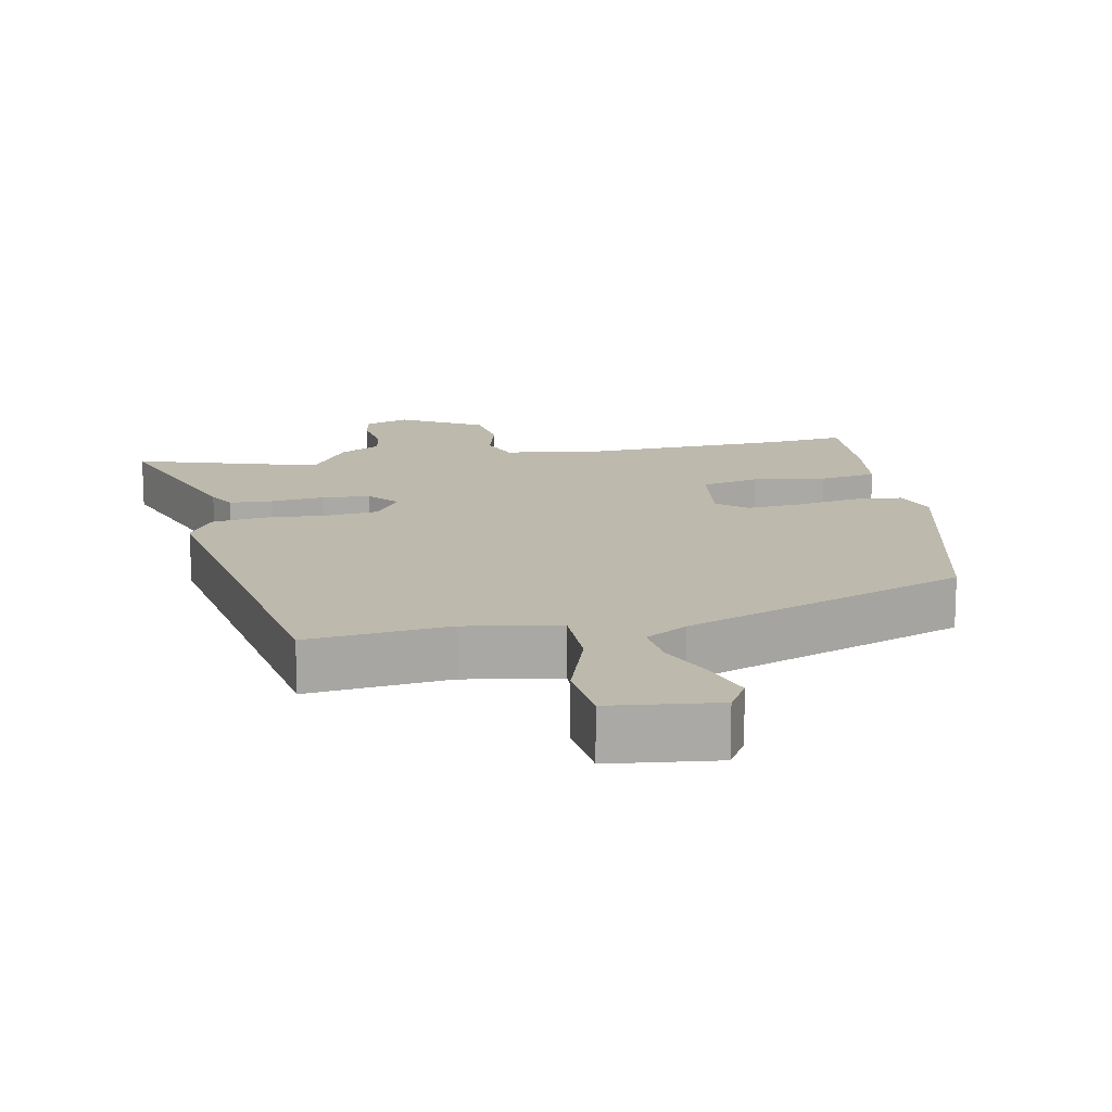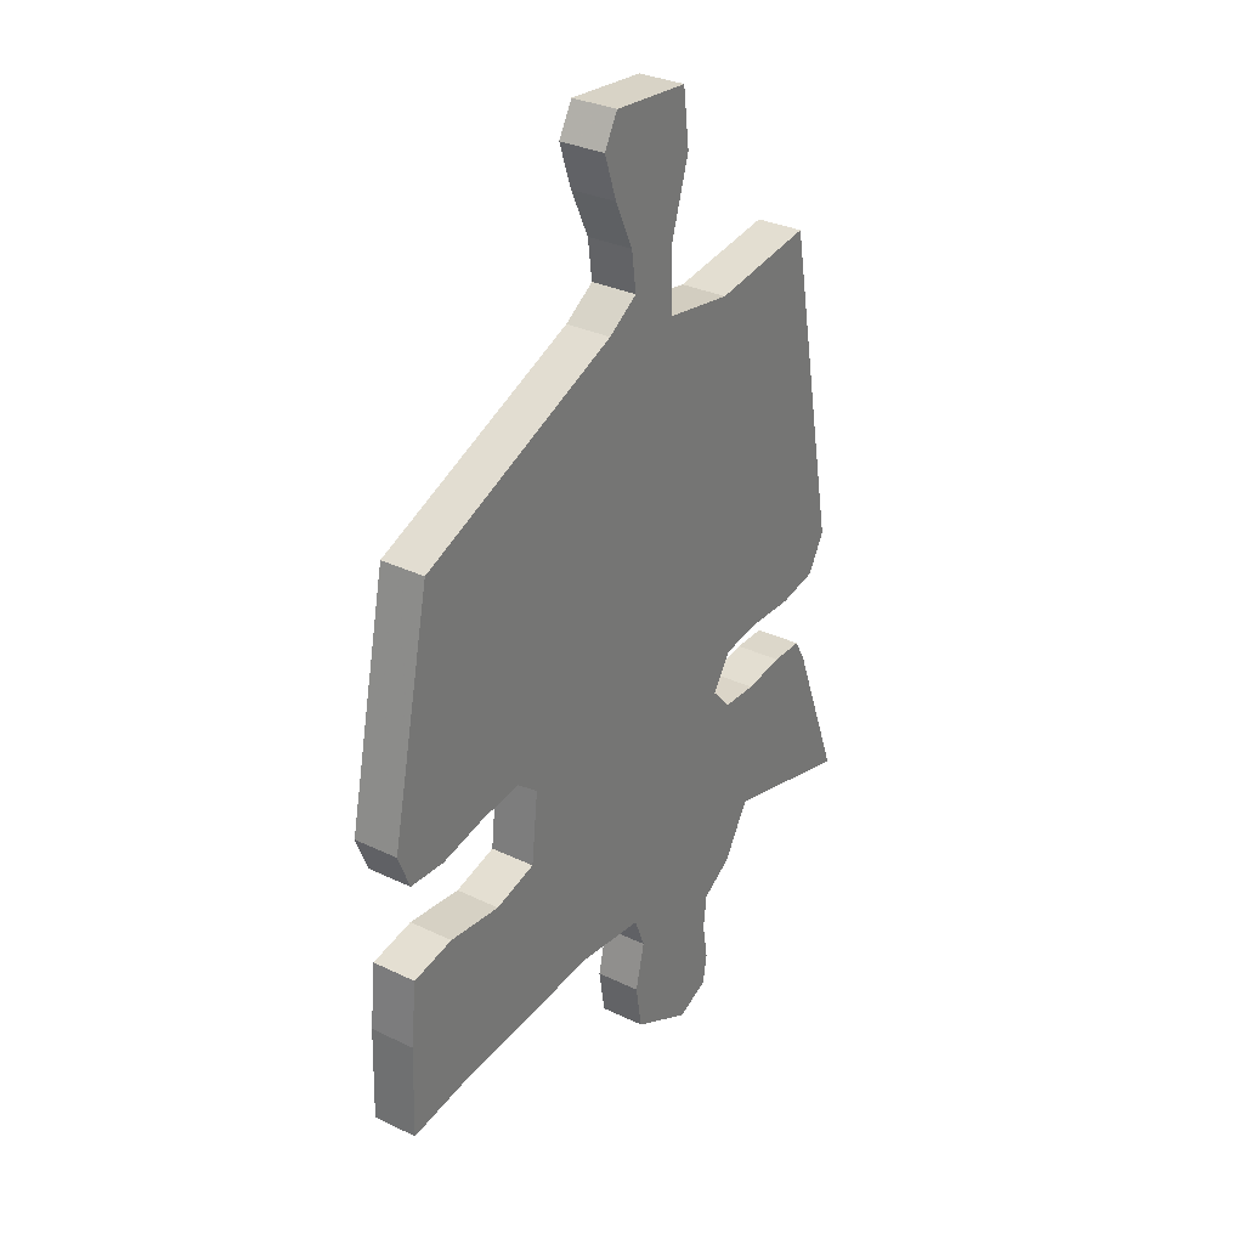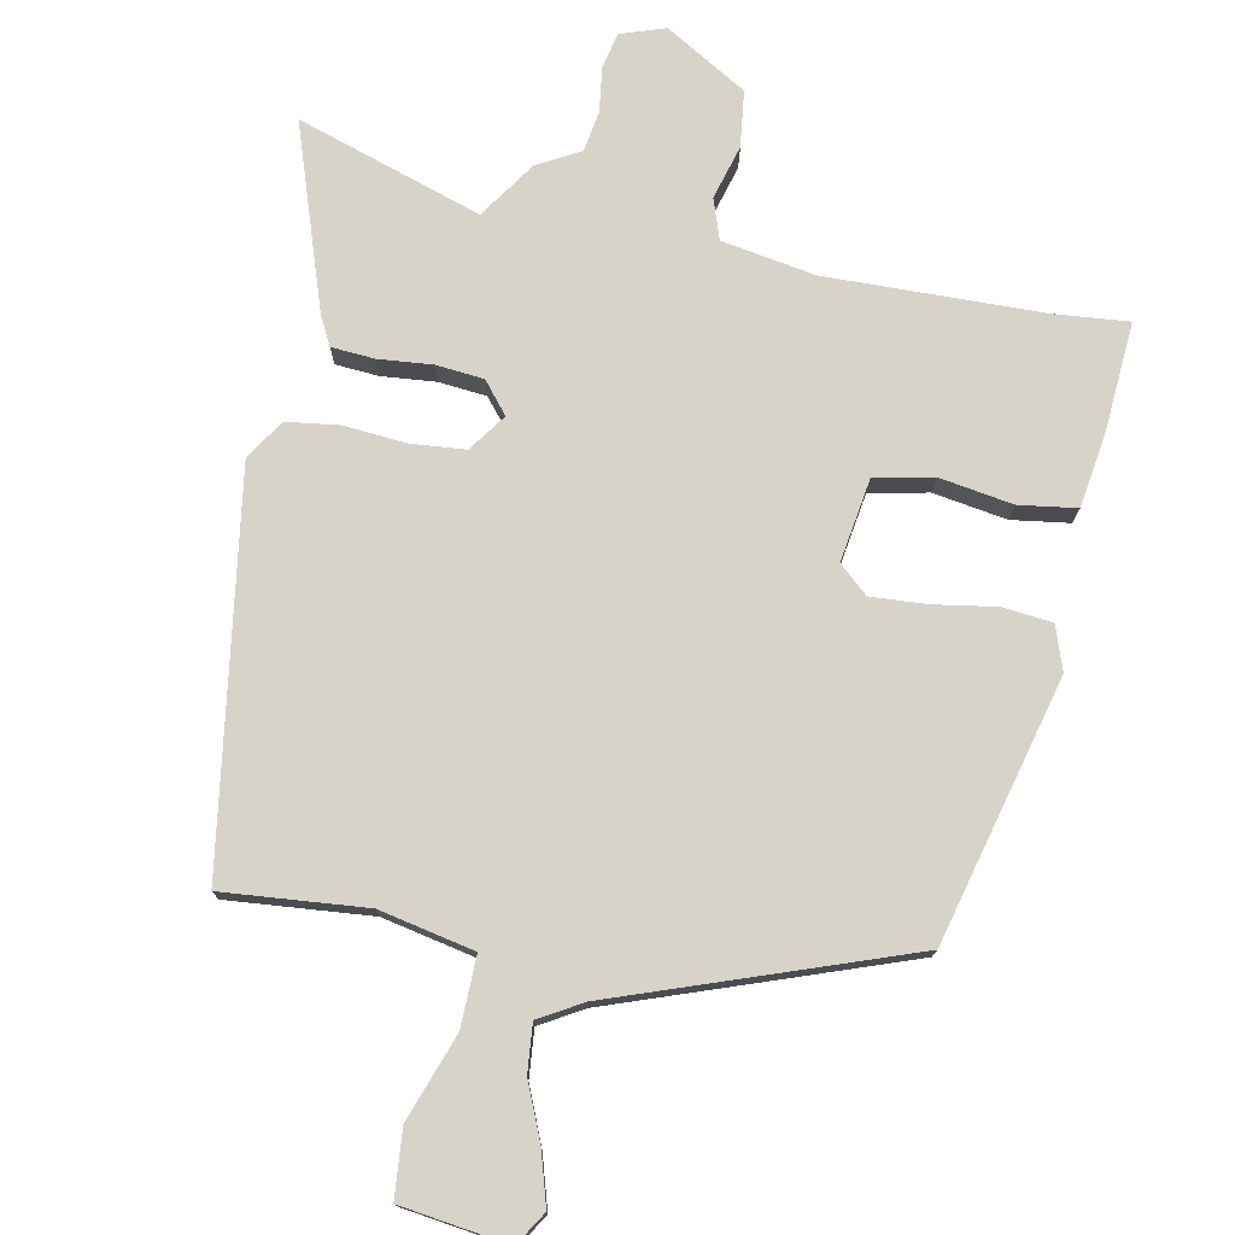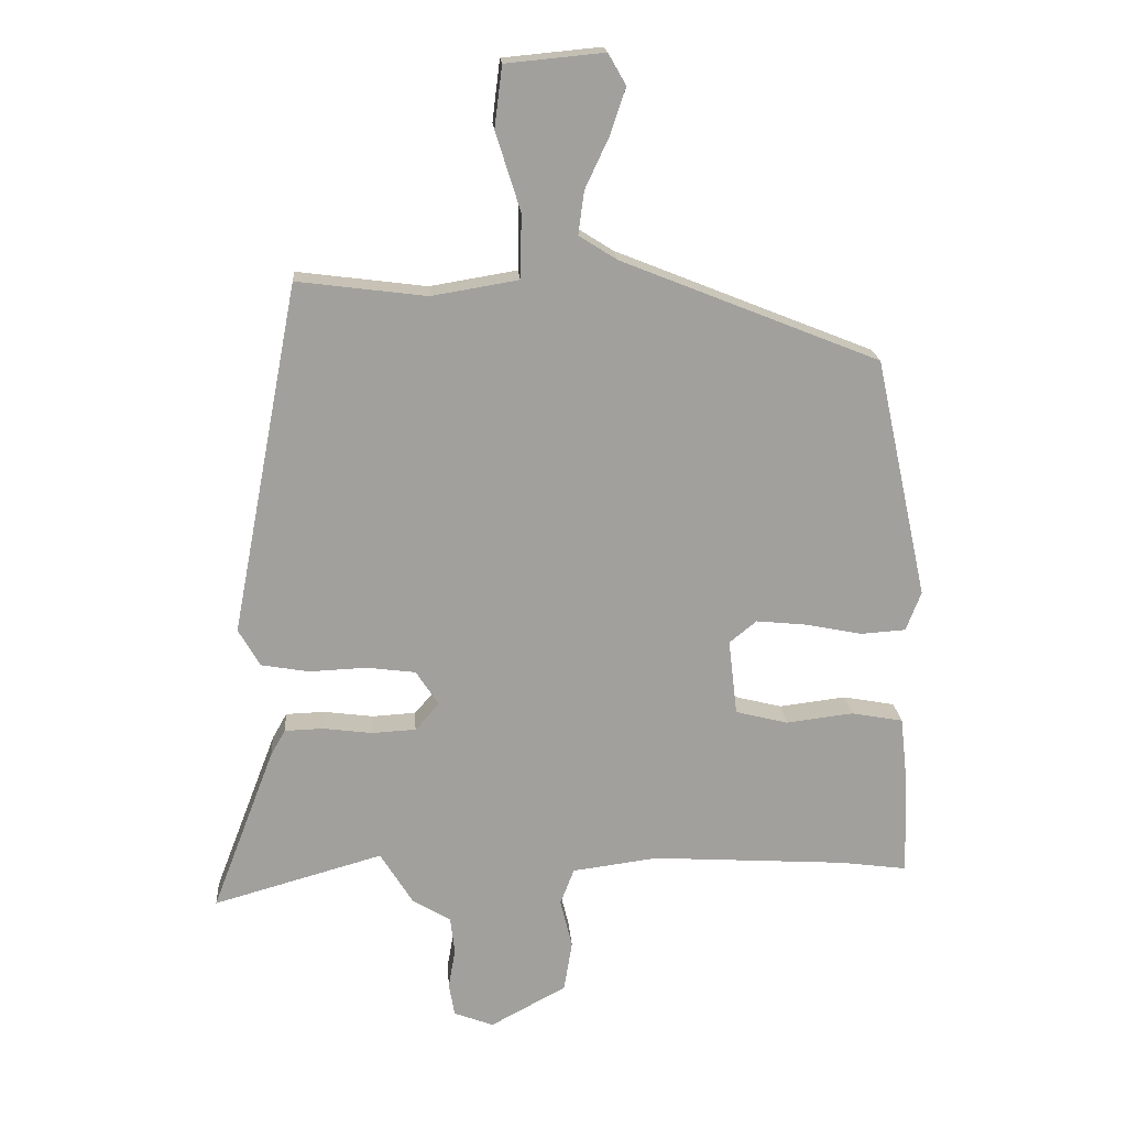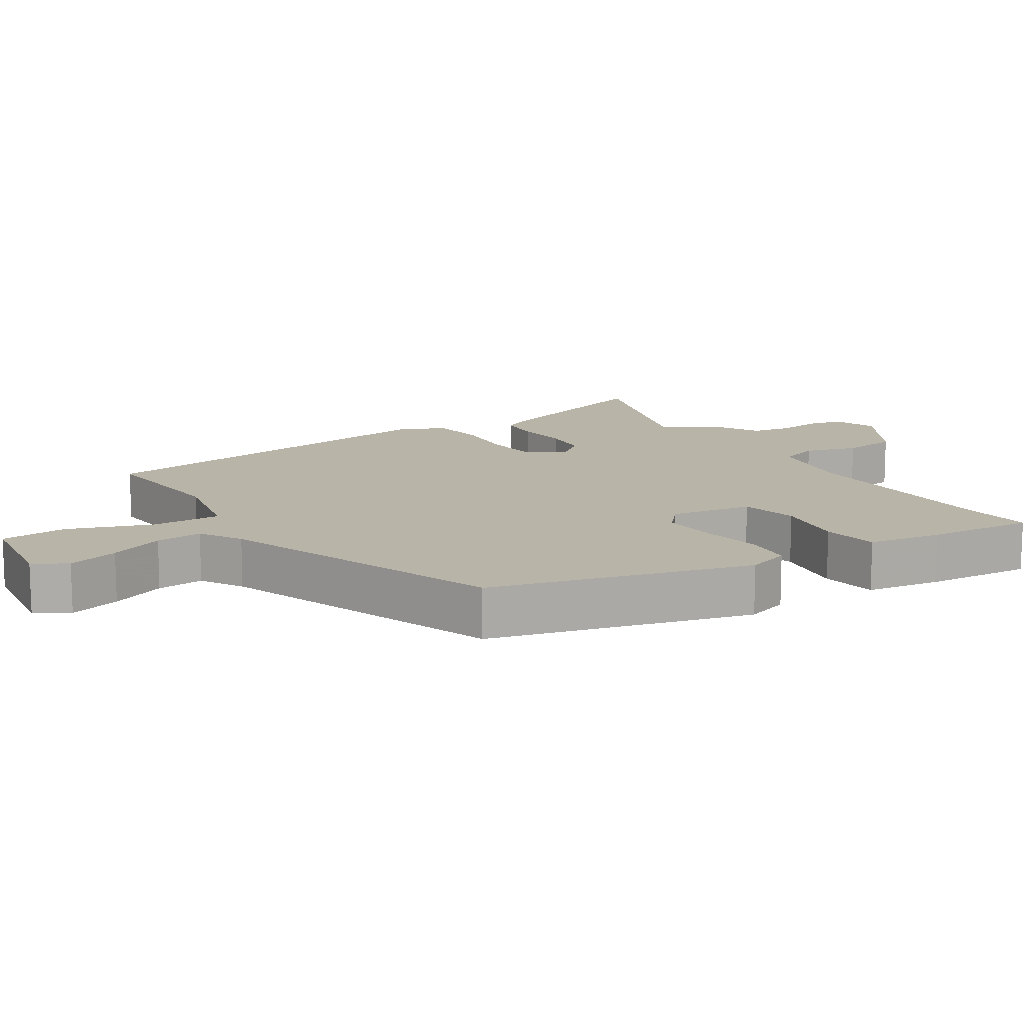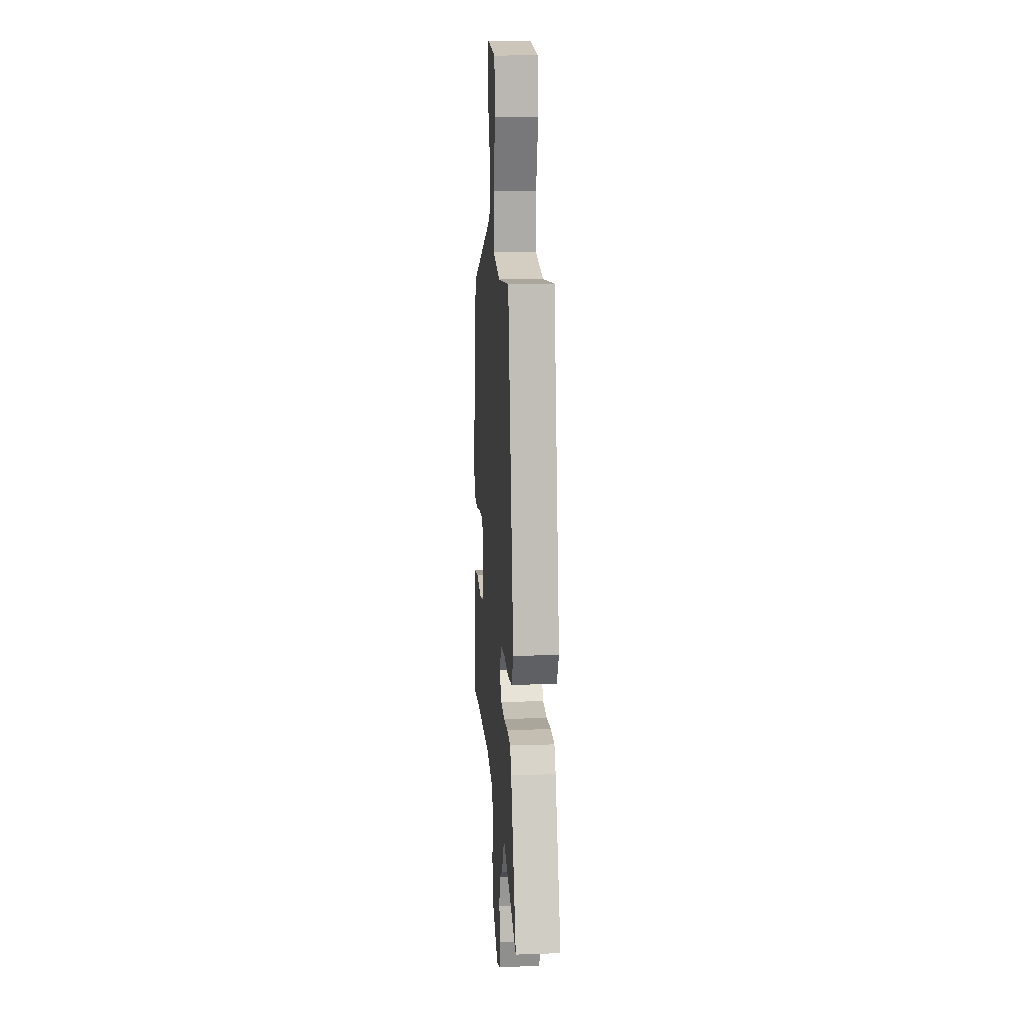
<metadata>
{"format":"obj","ext":"obj","renderer":"f3d","projection":"perspective","resolution":1024,"background":"white","views":[{"elev":15.0,"azim":-10.0,"up":"+Y"},{"elev":31.9,"azim":124.0,"up":"+Z"},{"elev":75.9,"azim":13.4,"up":"+Y"},{"elev":18.8,"azim":-4.1,"up":"+Z"},{"elev":13.2,"azim":59.7,"up":"+Y"},{"elev":15.3,"azim":-94.1,"up":"+Z"}]}
</metadata>
<code>
v -0.33 0.07 -0.452
v -0.598 0.07 -0.528
v -0.499 0.07 -0.269
v -0.476 0.07 -0.228
v -0.414 0.07 -0.226
v -0.337 0.07 -0.236
v -0.268 0.07 -0.232
v -0.23 0.07 -0.189
v -0.266 0.07 -0.134
v -0.343 0.07 -0.124
v -0.434 0.07 -0.128
v -0.509 0.07 -0.115
v -0.543 0.07 -0.056
v -0.437 0.07 0.498
v -0.233 0.07 0.472
v -0.096 0.07 0.495
v -0.094 0.07 0.596
v -0.133 0.07 0.72
v -0.121 0.07 0.816
v 0.034 0.07 0.831
v 0.062 0.07 0.782
v 0.037 0.07 0.708
v 0 0.07 0.629
v -0.009 0.07 0.561
v 0.051 0.07 0.523
v 0.458 0.07 0.36
v 0.541 0.07 -0.021
v 0.517 0.07 -0.083
v 0.446 0.07 -0.088
v 0.357 0.07 -0.07
v 0.277 0.07 -0.062
v 0.234 0.07 -0.097
v 0.248 0.07 -0.217
v 0.331 0.07 -0.238
v 0.437 0.07 -0.225
v 0.519 0.07 -0.24
v 0.531 0.07 -0.348
v 0.536 0.07 -0.505
v 0.431 0.07 -0.491
v 0.121 0.07 -0.472
v -0.014 0.07 -0.49
v -0.036 0.07 -0.547
v -0.017 0.07 -0.625
v -0.03 0.07 -0.705
v -0.15 0.07 -0.77
v -0.213 0.07 -0.746
v -0.222 0.07 -0.694
v -0.211 0.07 -0.63
v -0.218 0.07 -0.572
v -0.278 0.07 -0.536
v -0.33 0 -0.452
v -0.598 0 -0.528
v -0.499 0 -0.269
v -0.476 0 -0.228
v -0.414 0 -0.226
v -0.337 0 -0.236
v -0.268 0 -0.232
v -0.23 0 -0.189
v -0.266 0 -0.134
v -0.343 0 -0.124
v -0.434 0 -0.128
v -0.509 0 -0.115
v -0.543 0 -0.056
v -0.437 0 0.498
v -0.233 0 0.472
v -0.096 0 0.495
v -0.094 0 0.596
v -0.133 0 0.72
v -0.121 0 0.816
v 0.034 0 0.831
v 0.062 0 0.782
v 0.037 0 0.708
v 0 0 0.629
v -0.009 0 0.561
v 0.051 0 0.523
v 0.458 0 0.36
v 0.541 0 -0.021
v 0.517 0 -0.083
v 0.446 0 -0.088
v 0.357 0 -0.07
v 0.277 0 -0.062
v 0.234 0 -0.097
v 0.248 0 -0.217
v 0.331 0 -0.238
v 0.437 0 -0.225
v 0.519 0 -0.24
v 0.531 0 -0.348
v 0.536 0 -0.505
v 0.431 0 -0.491
v 0.121 0 -0.472
v -0.014 0 -0.49
v -0.036 0 -0.547
v -0.017 0 -0.625
v -0.03 0 -0.705
v -0.15 0 -0.77
v -0.213 0 -0.746
v -0.222 0 -0.694
v -0.211 0 -0.63
v -0.218 0 -0.572
v -0.278 0 -0.536
f 49 50 1
f 45 46 47 48
f 45 48 49
f 42 43 44 45
f 41 42 45 49
f 36 37 38 39
f 34 35 36 39
f 33 34 39 40
f 32 33 40 41
f 27 28 29 30
f 25 26 27 30
f 24 25 30 31
f 20 21 22 23
f 18 19 20 23
f 17 18 23 24
f 16 17 24 31
f 12 13 14 15
f 10 11 12 15
f 9 10 15 16
f 8 9 16 31
f 3 4 5 6
f 1 2 3 6
f 1 6 7
f 32 41 49 1
f 8 31 32
f 1 7 8 32
f 51 100 99
f 98 97 96 95
f 99 98 95
f 95 94 93 92
f 99 95 92 91
f 89 88 87 86
f 89 86 85 84
f 90 89 84 83
f 91 90 83 82
f 80 79 78 77
f 80 77 76 75
f 81 80 75 74
f 73 72 71 70
f 73 70 69 68
f 74 73 68 67
f 81 74 67 66
f 65 64 63 62
f 65 62 61 60
f 66 65 60 59
f 81 66 59 58
f 56 55 54 53
f 56 53 52 51
f 57 56 51
f 51 99 91 82
f 82 81 58
f 82 58 57 51
f 1 51 52 2
f 2 52 53 3
f 3 53 54 4
f 4 54 55 5
f 5 55 56 6
f 6 56 57 7
f 7 57 58 8
f 8 58 59 9
f 9 59 60 10
f 10 60 61 11
f 11 61 62 12
f 12 62 63 13
f 13 63 64 14
f 14 64 65 15
f 15 65 66 16
f 16 66 67 17
f 17 67 68 18
f 18 68 69 19
f 19 69 70 20
f 20 70 71 21
f 21 71 72 22
f 22 72 73 23
f 23 73 74 24
f 24 74 75 25
f 25 75 76 26
f 26 76 77 27
f 27 77 78 28
f 28 78 79 29
f 29 79 80 30
f 30 80 81 31
f 31 81 82 32
f 32 82 83 33
f 33 83 84 34
f 34 84 85 35
f 35 85 86 36
f 36 86 87 37
f 37 87 88 38
f 38 88 89 39
f 39 89 90 40
f 40 90 91 41
f 41 91 92 42
f 42 92 93 43
f 43 93 94 44
f 44 94 95 45
f 45 95 96 46
f 46 96 97 47
f 47 97 98 48
f 48 98 99 49
f 49 99 100 50
f 50 100 51 1

</code>
